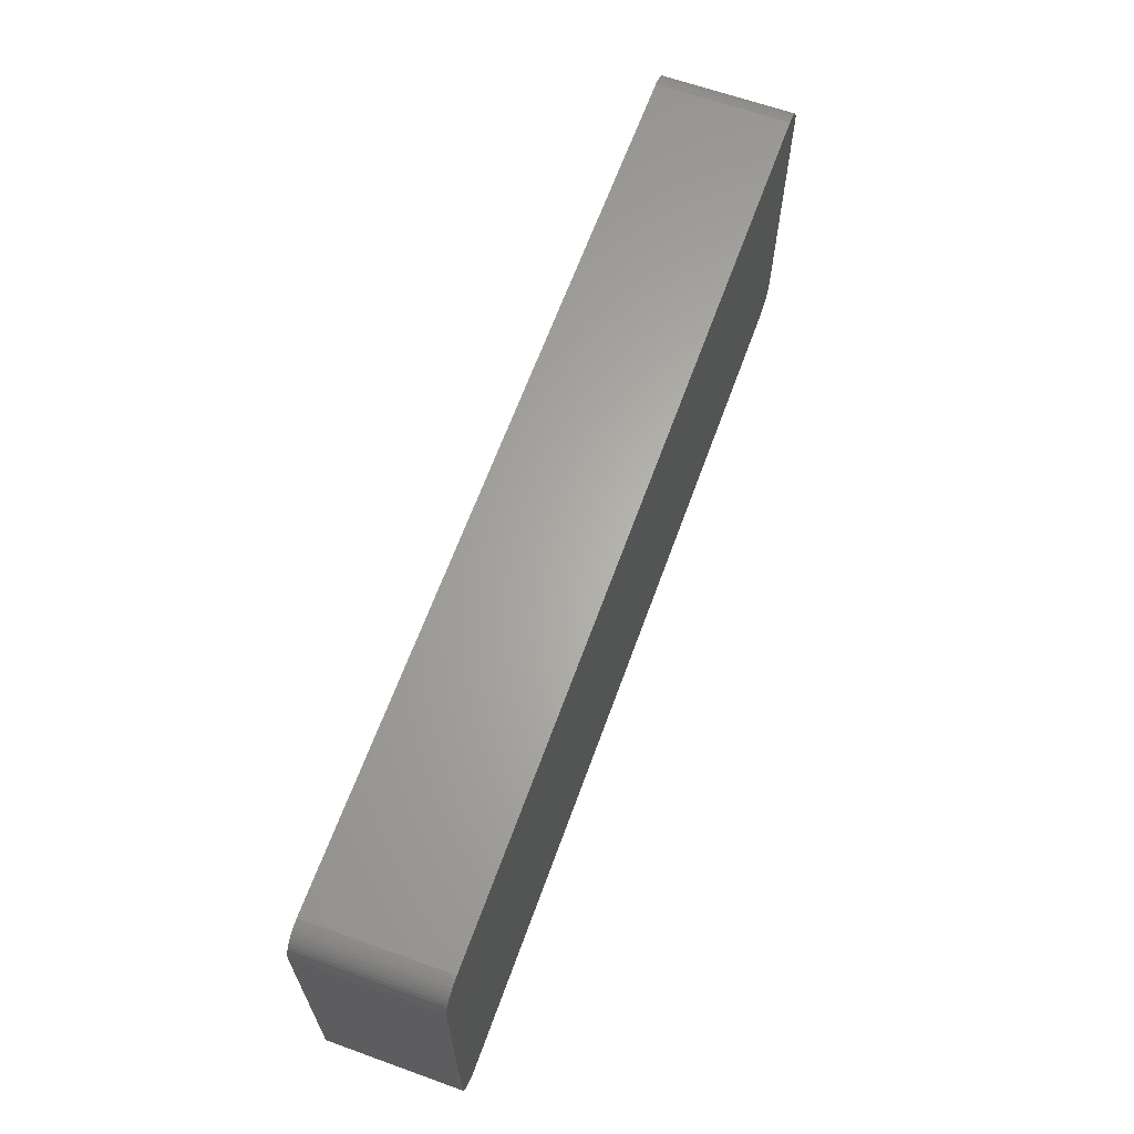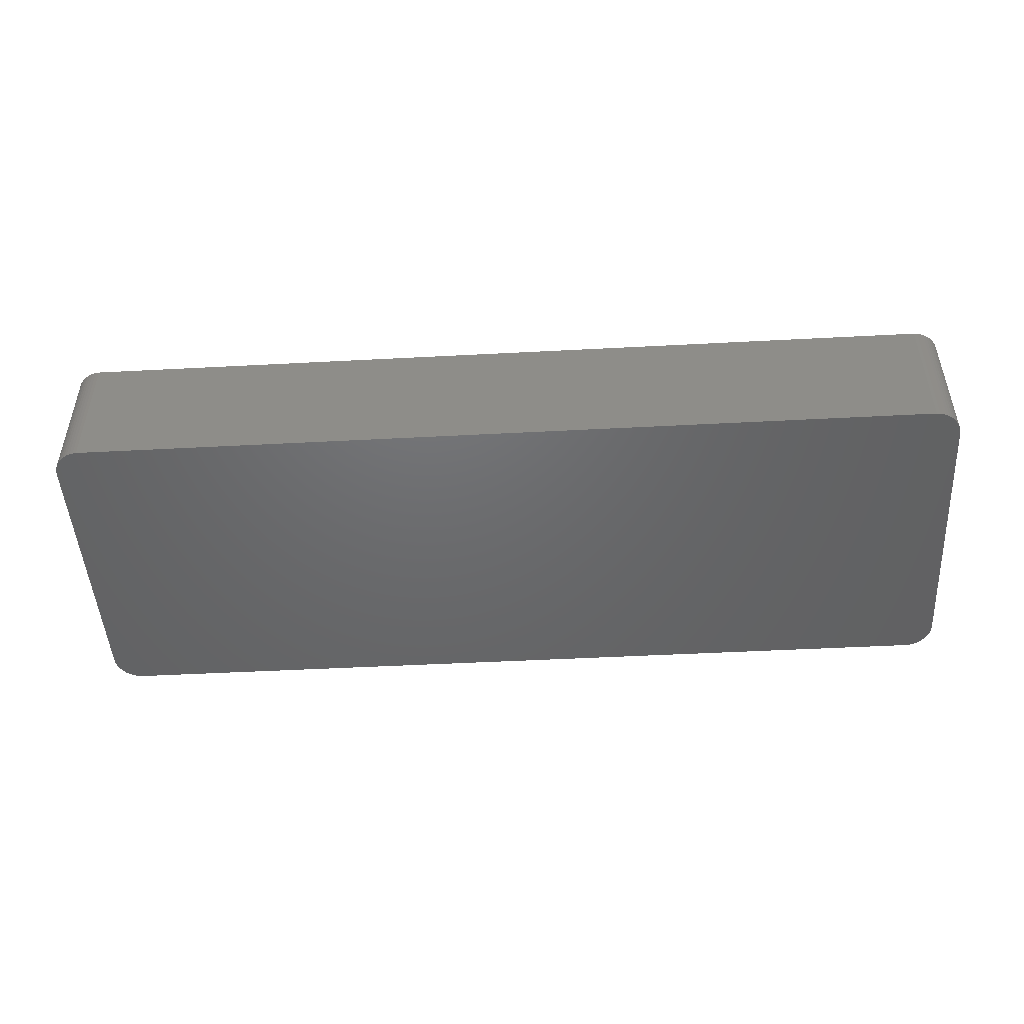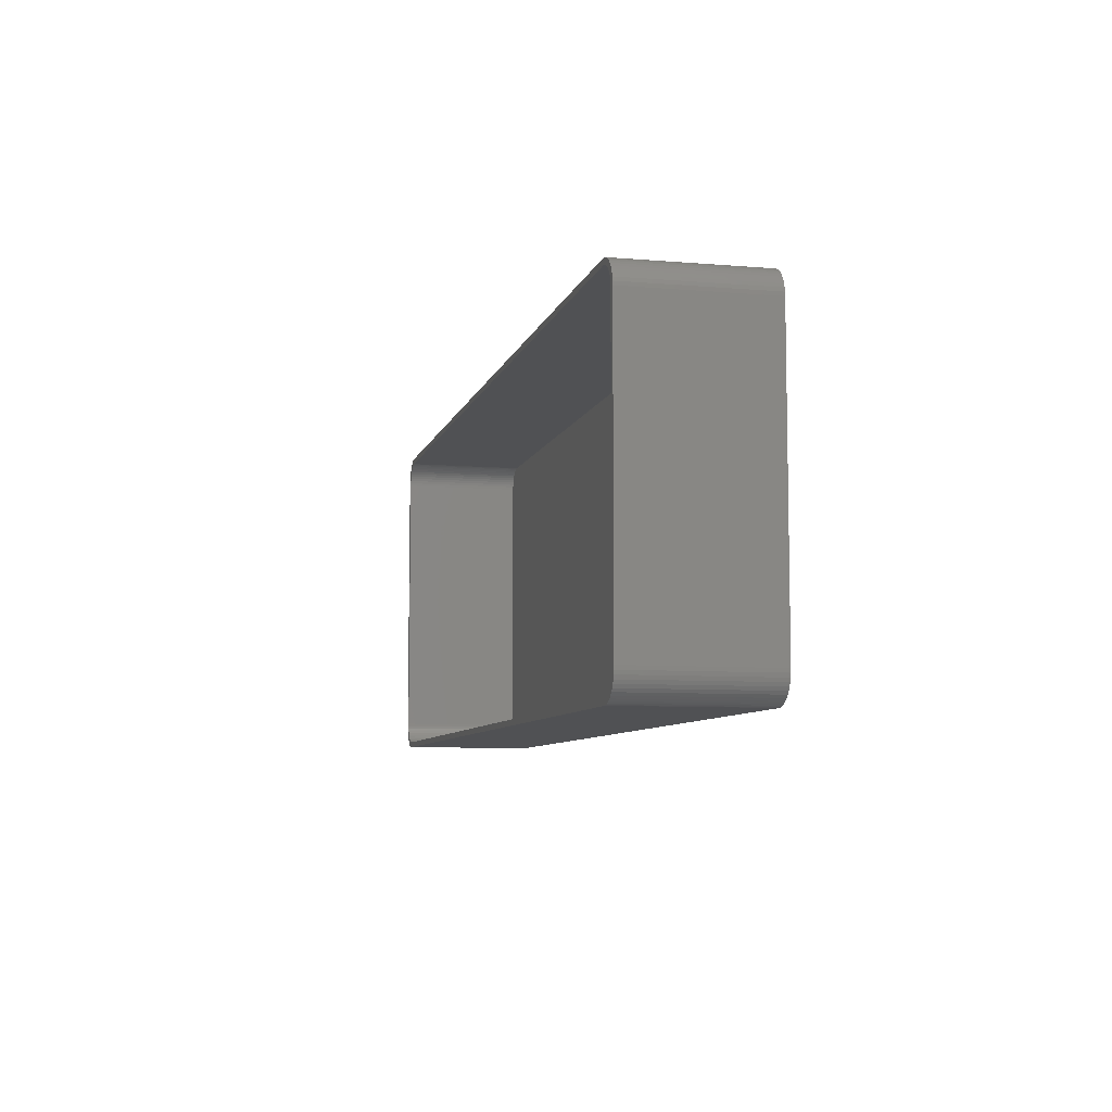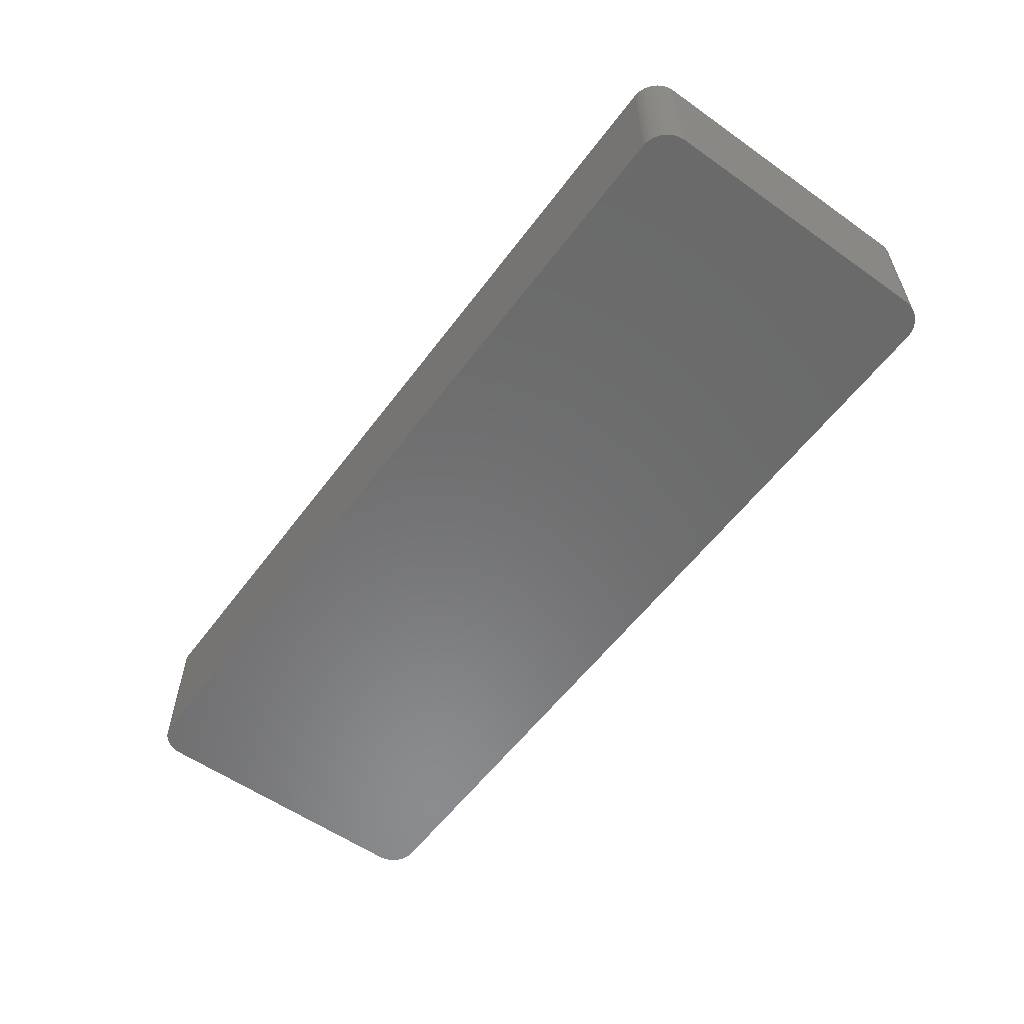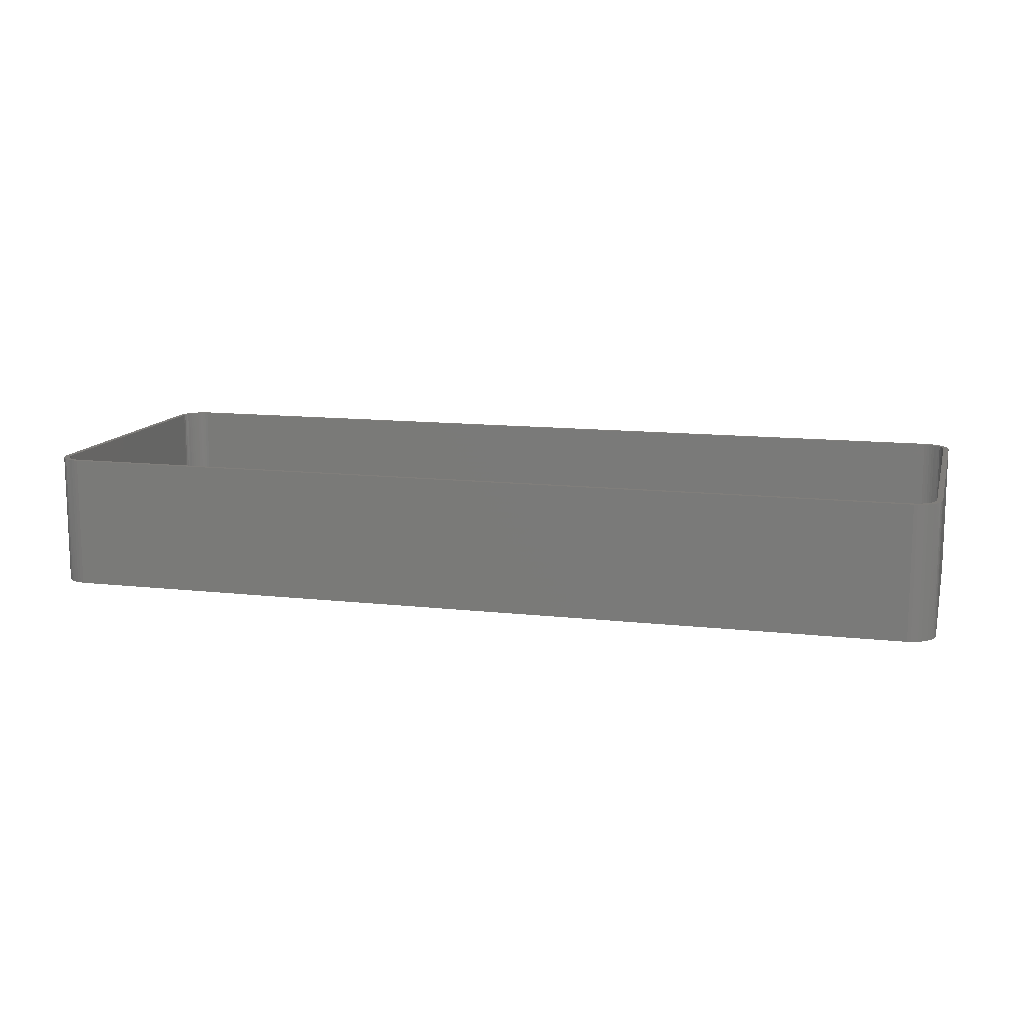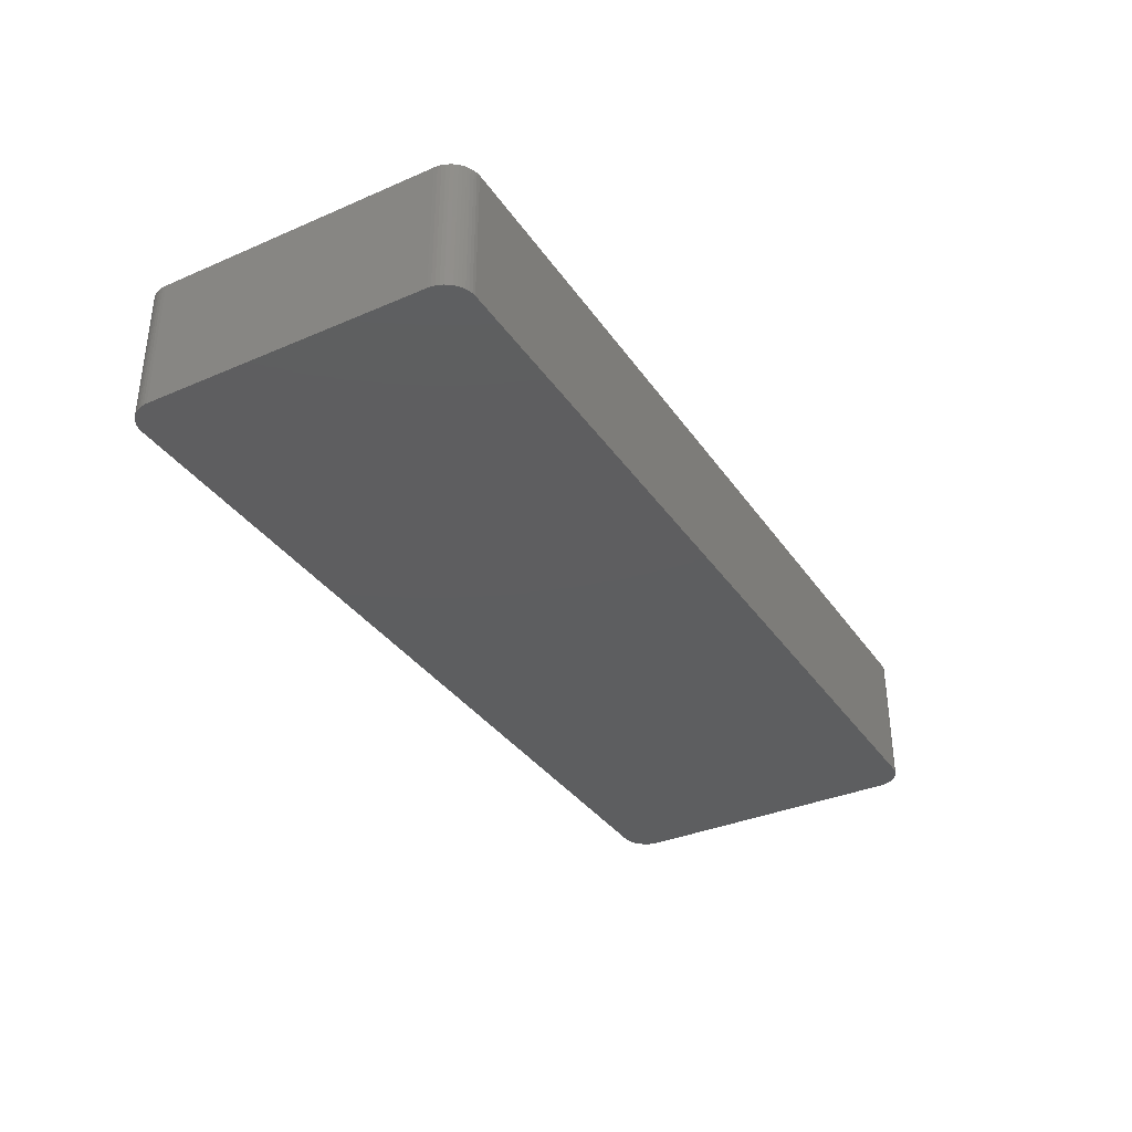
<metadata>
{"format":"stl","ext":"stl","renderer":"f3d","projection":"perspective","resolution":1024,"background":"white","views":[{"elev":64.1,"azim":109.9,"up":"+Y"},{"elev":-47.9,"azim":3.4,"up":"+Z"},{"elev":-7.5,"azim":76.6,"up":"+Y"},{"elev":-57.0,"azim":-126.3,"up":"+Z"},{"elev":12.4,"azim":-165.2,"up":"+Z"},{"elev":-35.2,"azim":-60.2,"up":"+Z"}]}
</metadata>
<code>
# stl→obj: 208 verts, 412 faces
v -82.5 -25 0
v -82.5 25 24
v -82.5 25 0
v -82.5 -25 24
v -81.55 27.94 0
v -81.14 28.42 24
v -81.14 28.42 0
v -81.55 27.94 24
v 82.5 25 24
v 82.46 25.63 0
v 82.46 25.63 24
v 82.5 25 0
v 81.5 25 24
v 82.5 -25 24
v 81.47 25.5 24
v 82.34 26.24 24
v 81.5 -25 24
v 81.37 25.99 24
v 82.15 26.84 24
v 82.46 -25.63 24
v 81.22 26.47 24
v 81.88 27.41 24
v 81.47 -25.5 24
v 81.01 26.93 24
v 81.55 27.94 24
v 82.34 -26.24 24
v 81.37 -25.99 24
v 80.74 27.35 24
v 81.14 28.42 24
v 80.42 27.74 24
v 80.69 28.85 24
v 80.05 28.08 24
v 80.18 29.22 24
v 79.64 28.38 24
v 79.63 29.52 24
v 79.2 28.62 24
v 79.05 29.76 24
v 78.74 28.8 24
v 78.44 29.91 24
v 78.25 28.93 24
v 77.81 29.99 24
v 77.75 28.99 24
v -77.75 28.99 24
v -77.81 29.99 24
v -78.25 28.93 24
v -78.44 29.91 24
v -78.74 28.8 24
v -79.05 29.76 24
v -79.2 28.62 24
v -79.63 29.52 24
v -79.64 28.38 24
v -80.18 29.22 24
v -80.05 28.08 24
v -80.69 28.85 24
v -80.42 27.74 24
v -80.74 27.35 24
v -81.01 26.93 24
v -81.88 27.41 24
v -81.22 26.47 24
v -82.34 26.24 24
v -81.37 25.99 24
v -82.15 26.84 24
v 82.15 -26.84 24
v 81.22 -26.47 24
v 81.88 -27.41 24
v 81.01 -26.93 24
v 81.55 -27.94 24
v 80.74 -27.35 24
v 81.14 -28.42 24
v 80.42 -27.74 24
v 80.69 -28.85 24
v 80.05 -28.08 24
v 80.18 -29.22 24
v 79.64 -28.38 24
v 79.63 -29.52 24
v 79.2 -28.62 24
v 79.05 -29.76 24
v 78.74 -28.8 24
v 78.44 -29.91 24
v 78.25 -28.93 24
v 77.81 -29.99 24
v 77.75 -28.99 24
v -77.75 -28.99 24
v -77.81 -29.99 24
v -78.25 -28.93 24
v -78.44 -29.91 24
v -78.74 -28.8 24
v -79.05 -29.76 24
v -79.2 -28.62 24
v -79.63 -29.52 24
v -79.64 -28.38 24
v -80.18 -29.22 24
v -80.05 -28.08 24
v -80.69 -28.85 24
v -80.42 -27.74 24
v -81.14 -28.42 24
v -80.74 -27.35 24
v -81.55 -27.94 24
v -81.01 -26.93 24
v -81.88 -27.41 24
v -81.22 -26.47 24
v -82.15 -26.84 24
v -81.37 -25.99 24
v -82.34 -26.24 24
v -81.47 -25.5 24
v -82.46 -25.63 24
v -81.5 -25 24
v -81.5 25 24
v -81.47 25.5 24
v -82.46 25.63 24
v -77.81 -29.99 0
v 77.81 -29.99 0
v -77.81 29.99 0
v -78.44 29.91 0
v -81.14 -28.42 0
v -80.69 -28.85 0
v 82.5 -25 0
v 82.46 -25.63 0
v 79.05 29.76 0
v 78.44 29.91 0
v 77.81 29.99 0
v -82.15 -26.84 0
v -82.34 -26.24 0
v -79.63 -29.52 0
v -79.05 -29.76 0
v 78.44 -29.91 0
v 82.34 -26.24 0
v 82.15 -26.84 0
v 82.15 26.84 0
v 82.34 26.24 0
v 81.14 28.42 0
v 81.55 27.94 0
v -82.46 25.63 0
v -82.46 -25.63 0
v 81.88 -27.41 0
v 81.55 -27.94 0
v 81.14 -28.42 0
v 81.88 27.41 0
v 80.69 -28.85 0
v 80.18 -29.22 0
v 79.63 -29.52 0
v 80.69 28.85 0
v 79.05 -29.76 0
v 80.18 29.22 0
v 79.63 29.52 0
v -78.44 -29.91 0
v -80.18 -29.22 0
v -79.05 29.76 0
v -79.63 29.52 0
v -80.18 29.22 0
v -81.55 -27.94 0
v -80.69 28.85 0
v -81.88 -27.41 0
v -81.88 27.41 0
v -82.15 26.84 0
v -82.34 26.24 0
v -81.22 26.47 2
v -81.37 25.99 2
v 78.25 -28.93 2
v 77.75 -28.99 2
v -77.75 28.99 2
v 77.75 28.99 2
v -78.25 -28.93 2
v -78.74 -28.8 2
v 78.74 28.8 2
v 79.2 28.62 2
v -77.75 -28.99 2
v -81.5 -25 2
v -81.47 -25.5 2
v -80.05 28.08 2
v -79.64 28.38 2
v 78.25 28.93 2
v 79.64 28.38 2
v 81.5 25 2
v 81.47 25.5 2
v 81.47 -25.5 2
v 81.5 -25 2
v -79.2 -28.62 2
v -81.01 26.93 2
v -81.47 25.5 2
v -81.5 25 2
v -78.25 28.93 2
v 80.05 28.08 2
v 80.42 27.74 2
v 81.37 25.99 2
v 81.22 26.47 2
v 80.74 27.35 2
v 80.42 -27.74 2
v 80.74 -27.35 2
v 81.37 -25.99 2
v -79.2 28.62 2
v -78.74 28.8 2
v -80.42 27.74 2
v -80.74 27.35 2
v 79.64 -28.38 2
v 79.2 -28.62 2
v 80.05 -28.08 2
v 81.22 -26.47 2
v -79.64 -28.38 2
v 81.01 26.93 2
v 81.01 -26.93 2
v 78.74 -28.8 2
v -80.05 -28.08 2
v -80.42 -27.74 2
v -80.74 -27.35 2
v -81.01 -26.93 2
v -81.22 -26.47 2
v -81.37 -25.99 2
f 1 2 3
f 2 1 4
f 5 6 7
f 6 5 8
f 9 10 11
f 10 9 12
f 13 9 11
f 9 13 14
f 15 11 16
f 17 14 13
f 18 16 19
f 14 17 20
f 21 19 22
f 23 20 17
f 24 22 25
f 20 23 26
f 27 26 23
f 11 15 13
f 16 18 15
f 19 21 18
f 28 25 29
f 22 24 21
f 25 28 24
f 30 29 31
f 29 30 28
f 32 31 33
f 31 32 30
f 33 34 32
f 35 34 33
f 35 36 34
f 37 36 35
f 37 38 36
f 39 38 37
f 39 40 38
f 41 40 39
f 41 42 40
f 41 43 42
f 44 43 41
f 44 45 43
f 46 45 44
f 46 47 45
f 48 47 46
f 48 49 47
f 50 49 48
f 50 51 49
f 52 51 50
f 51 52 53
f 54 53 52
f 53 54 55
f 6 55 54
f 55 6 56
f 8 56 6
f 56 8 57
f 58 57 8
f 57 58 59
f 60 61 62
f 59 62 61
f 62 59 58
f 26 27 63
f 64 63 27
f 63 64 65
f 66 65 64
f 65 66 67
f 68 67 66
f 67 68 69
f 70 69 68
f 69 70 71
f 72 71 70
f 71 72 73
f 74 73 72
f 74 75 73
f 76 75 74
f 76 77 75
f 78 77 76
f 78 79 77
f 80 79 78
f 80 81 79
f 82 81 80
f 83 81 82
f 83 84 81
f 85 84 83
f 85 86 84
f 87 86 85
f 87 88 86
f 89 88 87
f 89 90 88
f 91 90 89
f 92 91 93
f 91 92 90
f 94 93 95
f 93 94 92
f 96 95 97
f 98 97 99
f 95 96 94
f 100 99 101
f 102 101 103
f 104 103 105
f 97 98 96
f 106 105 107
f 108 2 107
f 61 60 109
f 4 107 2
f 110 109 60
f 106 107 4
f 109 110 108
f 99 100 98
f 108 110 2
f 101 102 100
f 103 104 102
f 105 106 104
f 111 81 84
f 81 111 112
f 113 46 44
f 46 113 114
f 115 94 96
f 94 115 116
f 20 117 14
f 117 20 118
f 119 39 37
f 39 119 120
f 14 12 9
f 12 14 117
f 121 44 41
f 44 121 113
f 122 104 123
f 104 122 102
f 124 88 90
f 88 124 125
f 112 79 81
f 79 112 126
f 63 127 26
f 127 63 128
f 16 129 19
f 129 16 130
f 25 131 29
f 131 25 132
f 120 41 39
f 41 120 121
f 3 110 133
f 110 3 2
f 134 4 1
f 4 134 106
f 112 117 118
f 117 112 12
f 112 118 127
f 121 12 112
f 112 127 128
f 12 121 10
f 112 128 135
f 10 121 130
f 112 135 136
f 130 121 129
f 112 136 137
f 129 121 138
f 112 137 139
f 138 121 132
f 112 139 140
f 132 121 131
f 112 140 141
f 131 121 142
f 112 141 143
f 142 121 144
f 112 143 126
f 144 121 145
f 145 121 119
f 119 121 120
f 111 121 112
f 111 113 121
f 1 111 146
f 111 1 113
f 1 146 125
f 3 113 1
f 1 125 124
f 113 3 114
f 1 124 147
f 114 3 148
f 1 147 116
f 148 3 149
f 1 116 115
f 149 3 150
f 1 115 151
f 150 3 152
f 1 151 153
f 152 3 7
f 1 153 122
f 7 3 5
f 1 122 123
f 5 3 154
f 1 123 134
f 154 3 155
f 155 3 156
f 156 3 133
f 115 98 151
f 98 115 96
f 153 102 122
f 102 153 100
f 116 92 94
f 92 116 147
f 125 86 88
f 86 125 146
f 146 84 86
f 84 146 111
f 69 136 67
f 136 69 137
f 11 130 16
f 130 11 10
f 22 132 25
f 132 22 138
f 19 138 22
f 138 19 129
f 131 31 29
f 31 131 142
f 155 58 154
f 58 155 62
f 156 62 155
f 62 156 60
f 152 6 54
f 6 152 7
f 150 54 52
f 54 150 152
f 149 52 50
f 52 149 150
f 114 48 46
f 48 114 148
f 123 106 134
f 106 123 104
f 151 100 153
f 100 151 98
f 147 90 92
f 90 147 124
f 26 118 20
f 118 26 127
f 67 135 65
f 135 67 136
f 145 37 35
f 37 145 119
f 144 35 33
f 35 144 145
f 133 60 156
f 60 133 110
f 154 8 5
f 8 154 58
f 126 77 79
f 77 126 143
f 139 69 71
f 69 139 137
f 141 73 75
f 73 141 140
f 143 75 77
f 75 143 141
f 65 128 63
f 128 65 135
f 142 33 31
f 33 142 144
f 148 50 48
f 50 148 149
f 140 71 73
f 71 140 139
f 61 157 59
f 157 61 158
f 159 82 80
f 82 159 160
f 161 42 43
f 42 161 162
f 163 87 85
f 87 163 164
f 165 36 38
f 36 165 166
f 160 83 82
f 83 160 167
f 105 168 107
f 168 105 169
f 170 51 53
f 51 170 171
f 172 38 40
f 38 172 165
f 166 34 36
f 34 166 173
f 174 15 175
f 15 174 13
f 176 17 177
f 17 176 23
f 167 85 83
f 85 167 163
f 164 89 87
f 89 164 178
f 59 179 57
f 179 59 157
f 109 158 61
f 158 109 180
f 107 181 108
f 181 107 168
f 182 43 45
f 43 182 161
f 162 40 42
f 40 162 172
f 183 30 32
f 30 183 184
f 185 21 186
f 21 185 18
f 187 30 184
f 30 187 28
f 188 68 189
f 68 188 70
f 190 23 176
f 23 190 27
f 177 13 174
f 13 177 17
f 191 47 49
f 47 191 192
f 193 53 55
f 53 193 170
f 56 193 55
f 193 56 194
f 108 180 109
f 180 108 181
f 173 32 34
f 32 173 183
f 175 18 185
f 18 175 15
f 195 76 74
f 76 195 196
f 188 72 70
f 72 188 197
f 198 27 190
f 27 198 64
f 178 91 89
f 91 178 199
f 171 49 51
f 49 171 191
f 192 45 47
f 45 192 182
f 57 194 56
f 194 57 179
f 162 174 175
f 174 162 177
f 162 175 185
f 160 177 162
f 162 185 186
f 177 160 176
f 162 186 200
f 176 160 190
f 162 200 187
f 190 160 198
f 162 187 184
f 198 160 201
f 162 184 183
f 201 160 189
f 162 183 173
f 189 160 188
f 162 173 166
f 188 160 197
f 162 166 165
f 197 160 195
f 162 165 172
f 195 160 196
f 196 160 202
f 202 160 159
f 161 160 162
f 161 167 160
f 181 161 182
f 161 181 167
f 181 182 192
f 168 167 181
f 181 192 191
f 167 168 163
f 181 191 171
f 163 168 164
f 181 171 170
f 164 168 178
f 181 170 193
f 178 168 199
f 181 193 194
f 199 168 203
f 181 194 179
f 203 168 204
f 181 179 157
f 204 168 205
f 181 157 158
f 205 168 206
f 181 158 180
f 206 168 207
f 207 168 208
f 208 168 169
f 95 205 97
f 205 95 204
f 200 28 187
f 28 200 24
f 186 24 200
f 24 186 21
f 196 78 76
f 78 196 202
f 197 74 72
f 74 197 195
f 201 64 198
f 64 201 66
f 189 66 201
f 66 189 68
f 101 208 103
f 208 101 207
f 99 207 101
f 207 99 206
f 97 206 99
f 206 97 205
f 202 80 78
f 80 202 159
f 199 93 91
f 93 199 203
f 203 95 93
f 95 203 204
f 103 169 105
f 169 103 208

</code>
